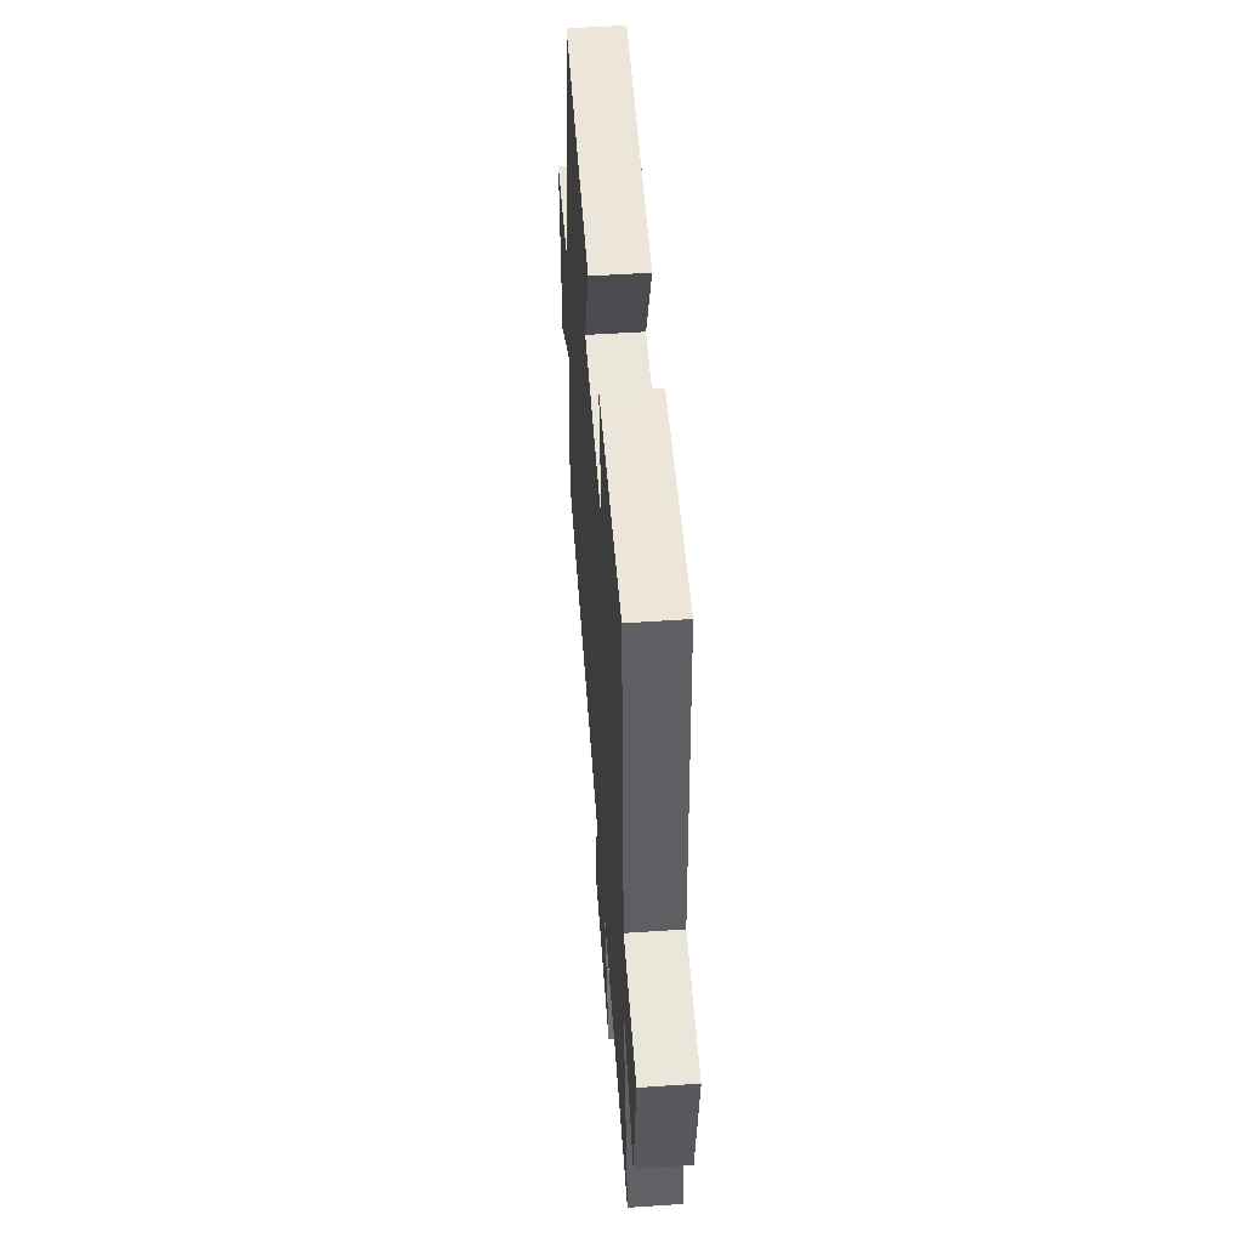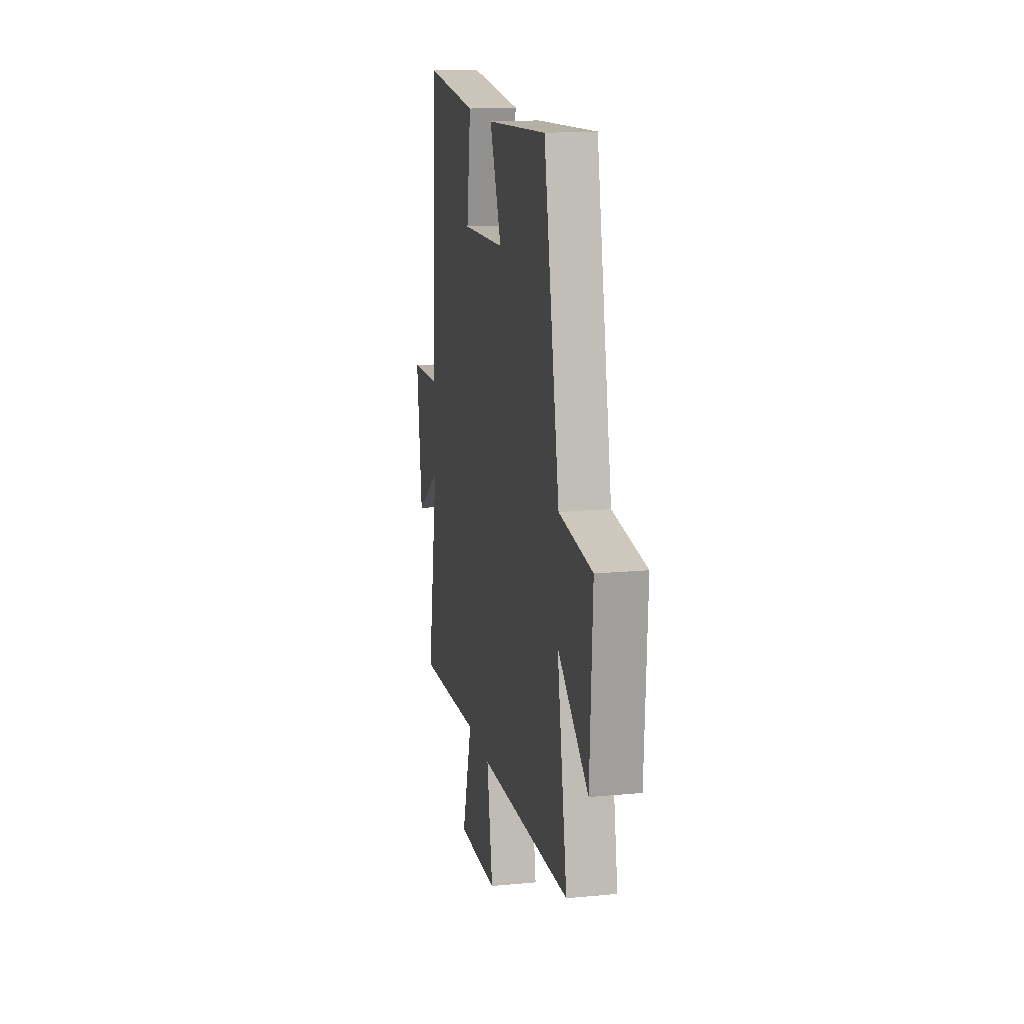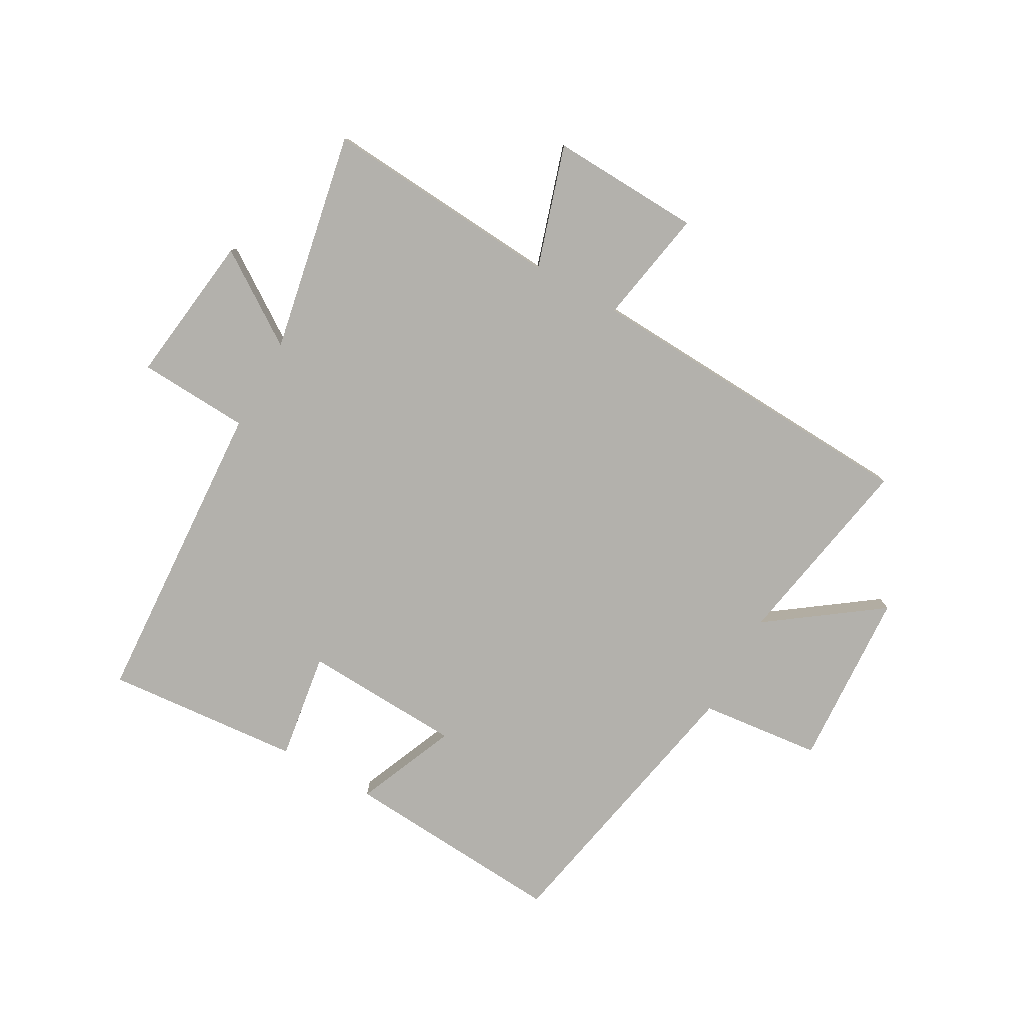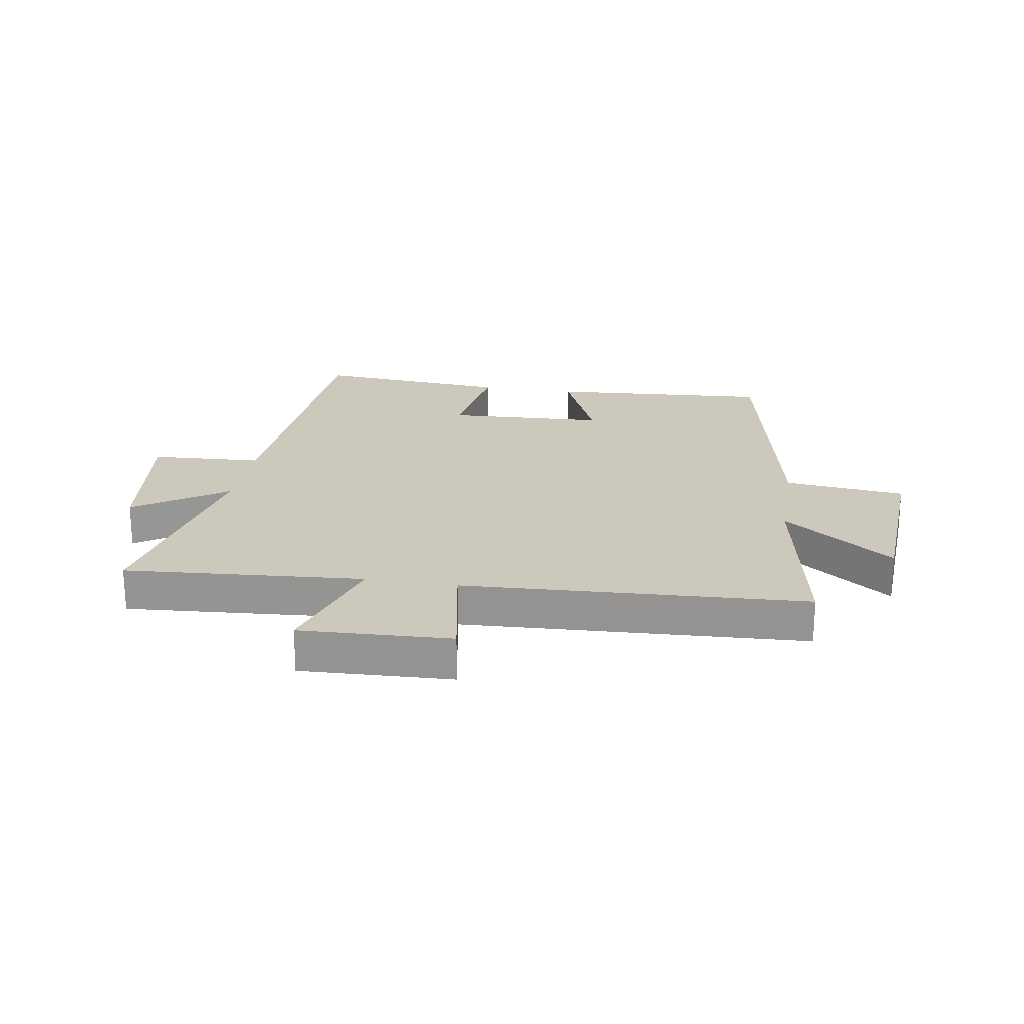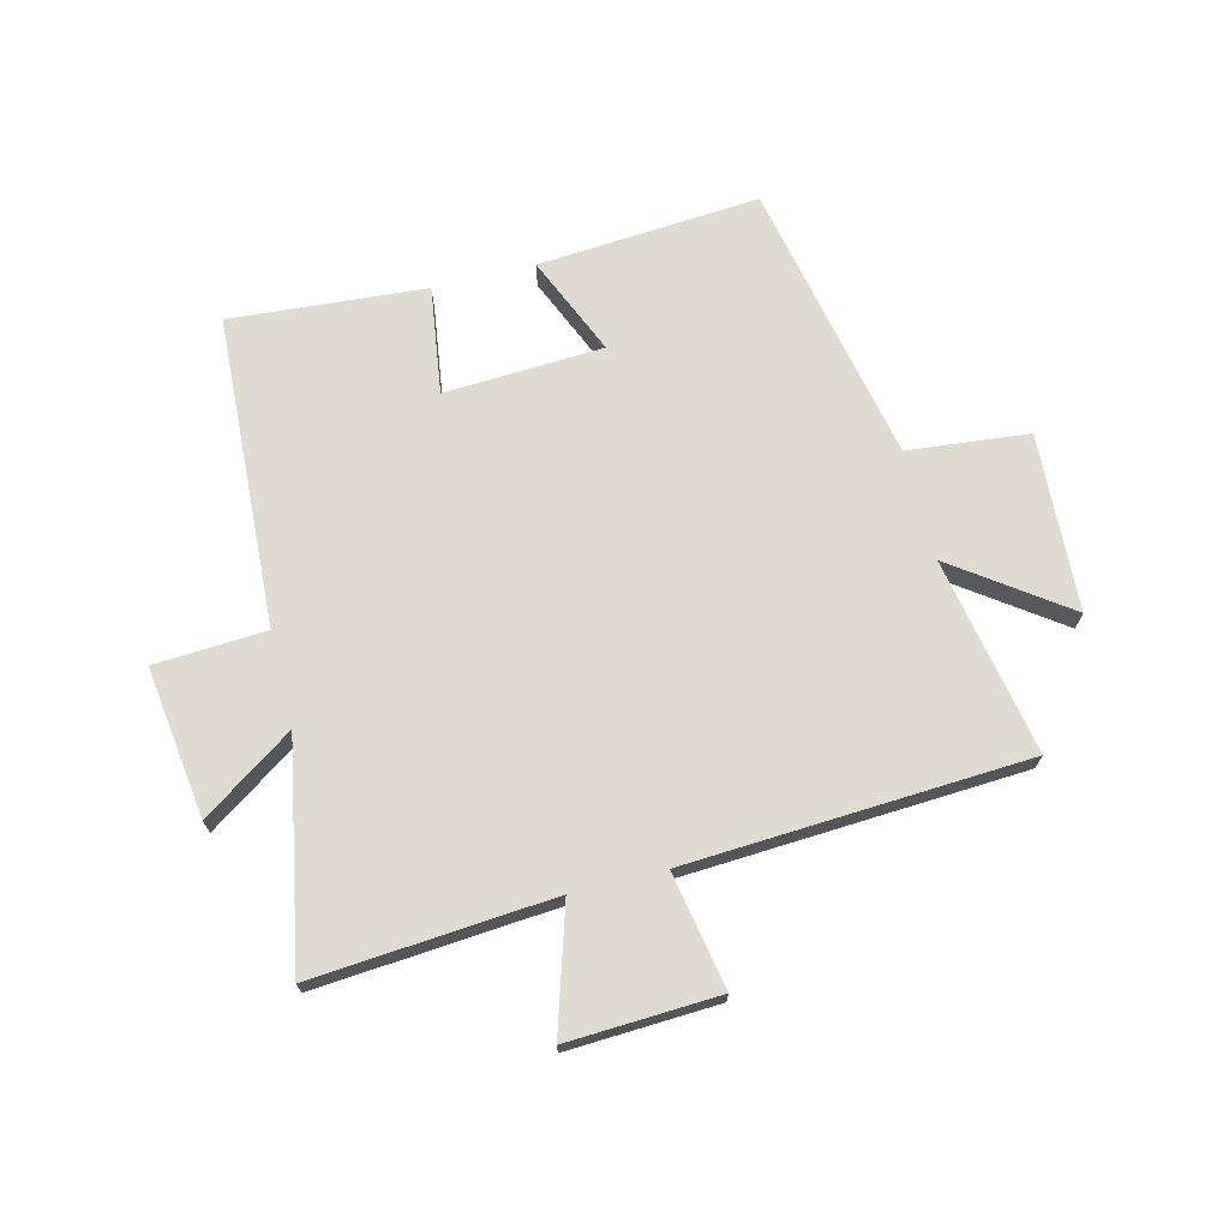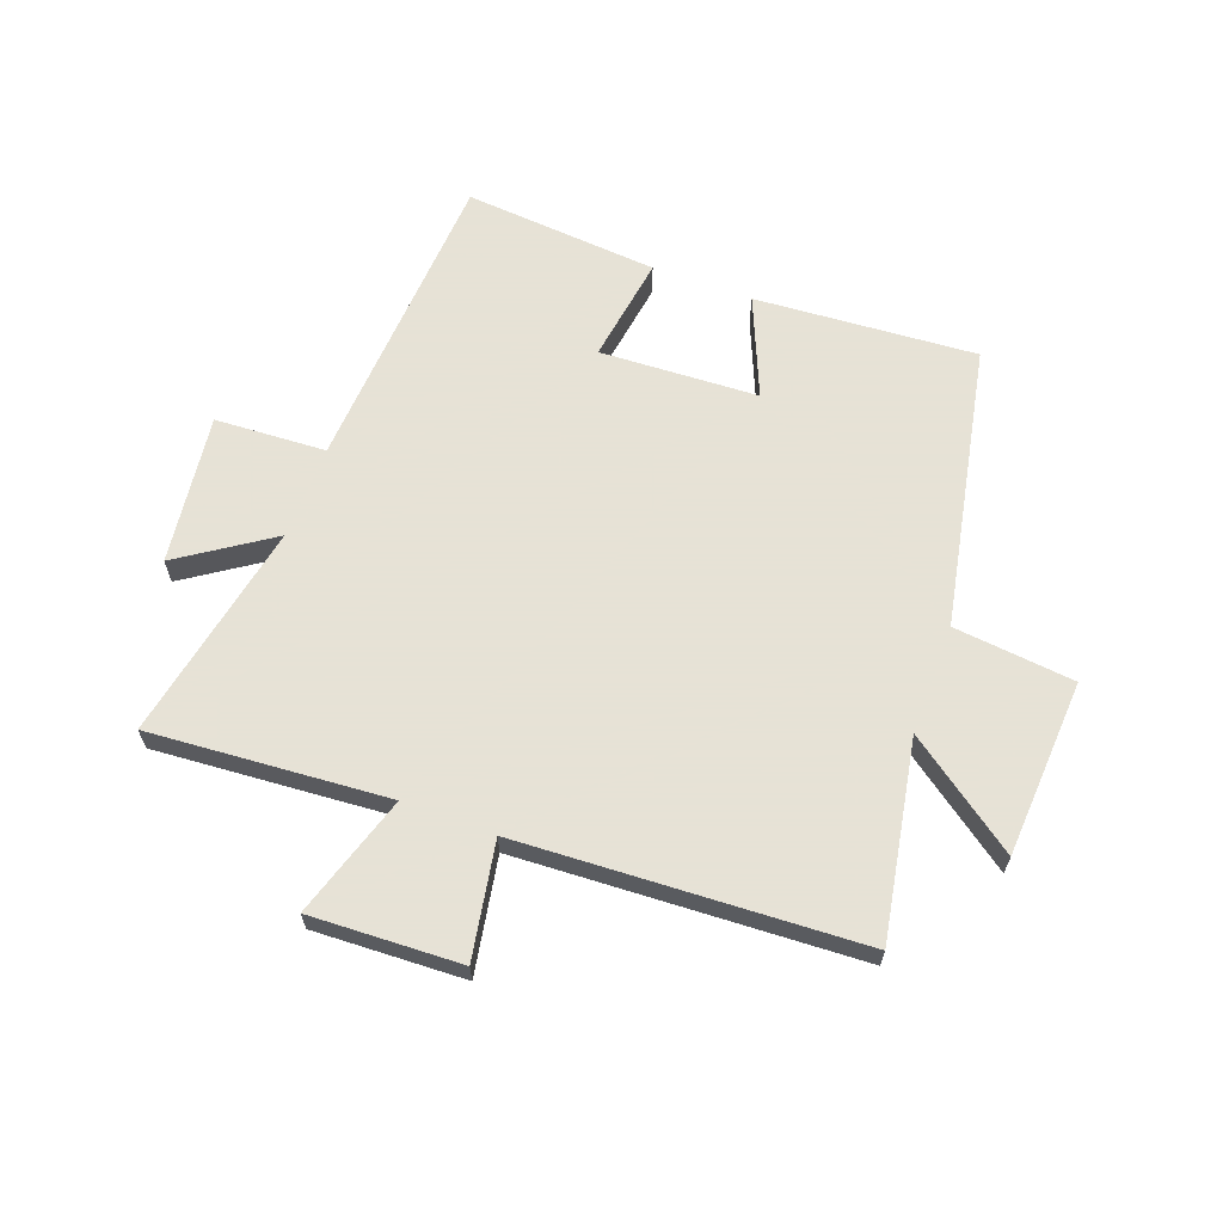
<metadata>
{"format":"obj","ext":"obj","renderer":"f3d","projection":"perspective","resolution":1024,"background":"white","views":[{"elev":52.1,"azim":85.8,"up":"+Z"},{"elev":15.9,"azim":-101.1,"up":"+Z"},{"elev":-79.1,"azim":151.0,"up":"+Y"},{"elev":22.2,"azim":-170.5,"up":"+Y"},{"elev":70.2,"azim":165.9,"up":"+Y"},{"elev":63.8,"azim":-159.4,"up":"+Y"}]}
</metadata>
<code>
v 0.57 0.07 -0.532
v 0.167 0.07 -0.5
v 0.231 0.07 -0.707
v -0.023 0.07 -0.695
v 0.013 0.07 -0.5
v -0.562 0.07 -0.468
v -0.5 0.07 -0.136
v -0.688 0.07 -0.271
v -0.704 0.07 0.029
v -0.5 0.07 0.05
v -0.403 0.07 0.528
v -0.028 0.07 0.5
v -0.1 0.07 0.332
v 0.168 0.07 0.318
v 0.142 0.07 0.5
v 0.472 0.07 0.526
v 0.5 0.07 0
v 0.688 0.07 -0.011
v 0.654 0.07 -0.265
v 0.5 0.07 -0.16
v 0.57 0 -0.532
v 0.167 0 -0.5
v 0.231 0 -0.707
v -0.023 0 -0.695
v 0.013 0 -0.5
v -0.562 0 -0.468
v -0.5 0 -0.136
v -0.688 0 -0.271
v -0.704 0 0.029
v -0.5 0 0.05
v -0.403 0 0.528
v -0.028 0 0.5
v -0.1 0 0.332
v 0.168 0 0.318
v 0.142 0 0.5
v 0.472 0 0.526
v 0.5 0 0
v 0.688 0 -0.011
v 0.654 0 -0.265
v 0.5 0 -0.16
f 17 18 19 20
f 15 16 17 20
f 14 15 20 1
f 13 14 1 2
f 10 11 12 13
f 10 13 2 3
f 7 8 9 10
f 5 6 7
f 5 7 10
f 3 4 5
f 3 5 10
f 40 39 38 37
f 40 37 36 35
f 21 40 35 34
f 22 21 34 33
f 33 32 31 30
f 23 22 33 30
f 30 29 28 27
f 27 26 25
f 30 27 25
f 25 24 23
f 30 25 23
f 1 21 22 2
f 2 22 23 3
f 3 23 24 4
f 4 24 25 5
f 5 25 26 6
f 6 26 27 7
f 7 27 28 8
f 8 28 29 9
f 9 29 30 10
f 10 30 31 11
f 11 31 32 12
f 12 32 33 13
f 13 33 34 14
f 14 34 35 15
f 15 35 36 16
f 16 36 37 17
f 17 37 38 18
f 18 38 39 19
f 19 39 40 20
f 20 40 21 1

</code>
